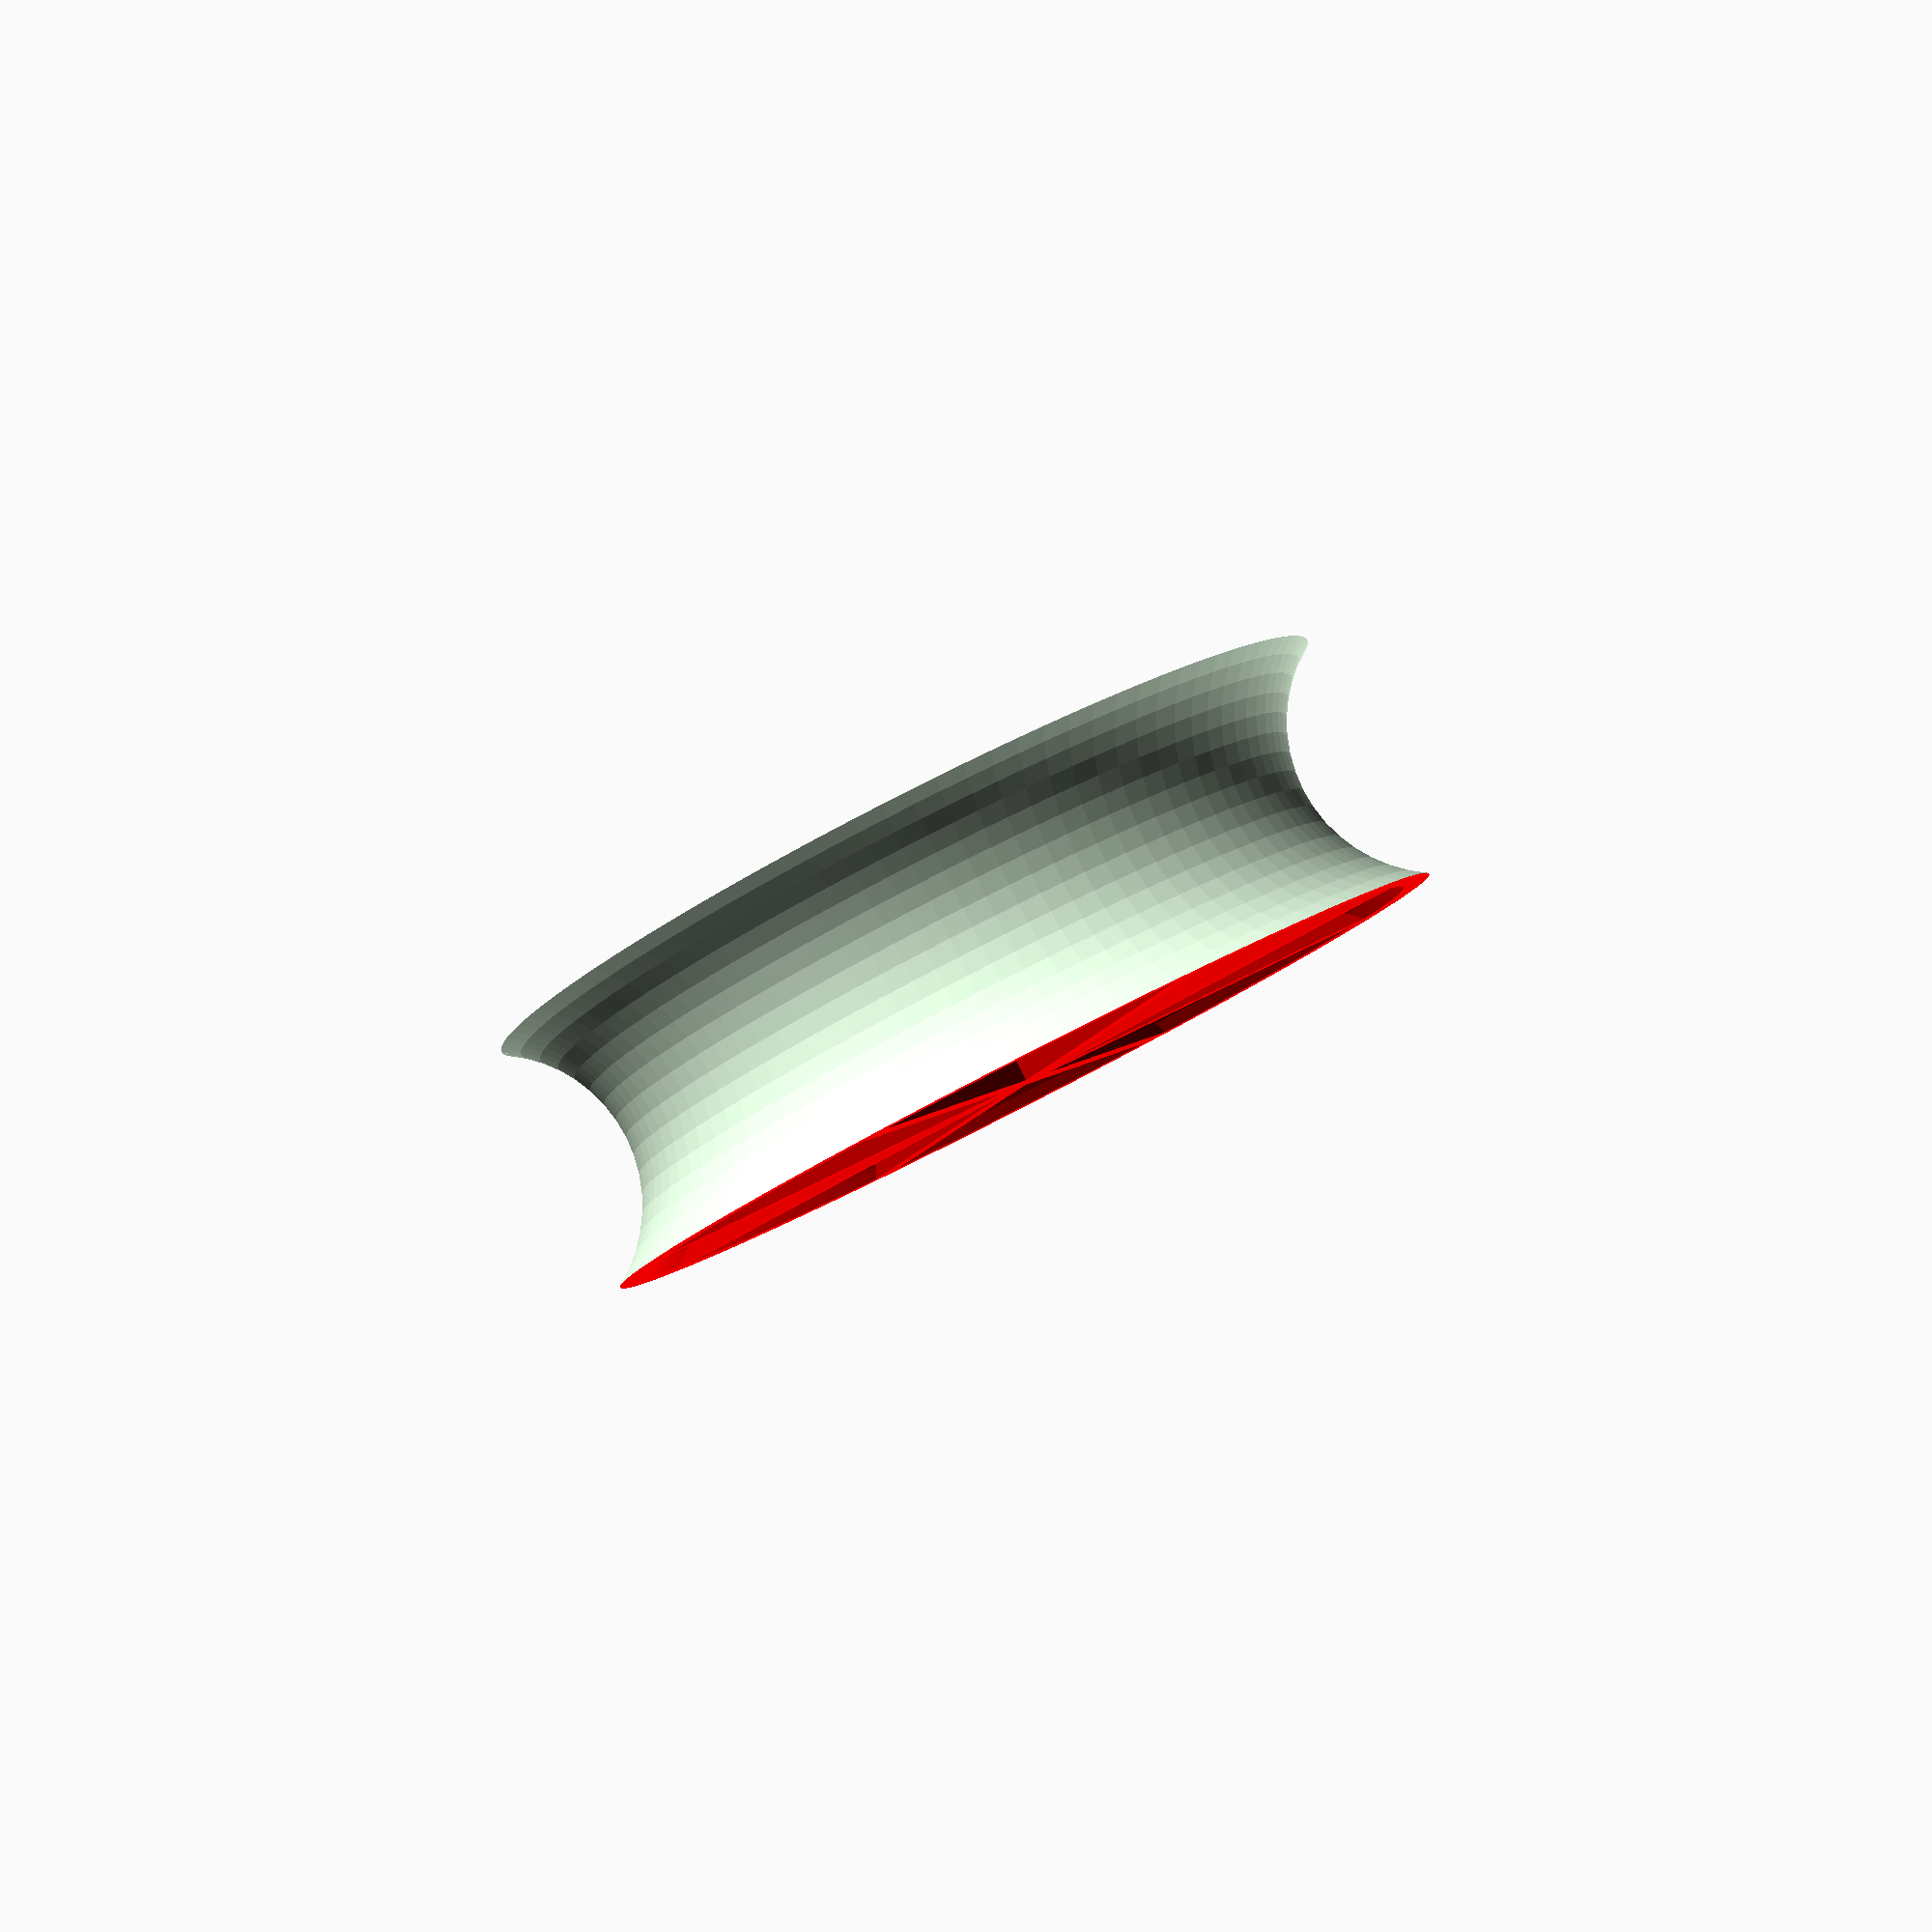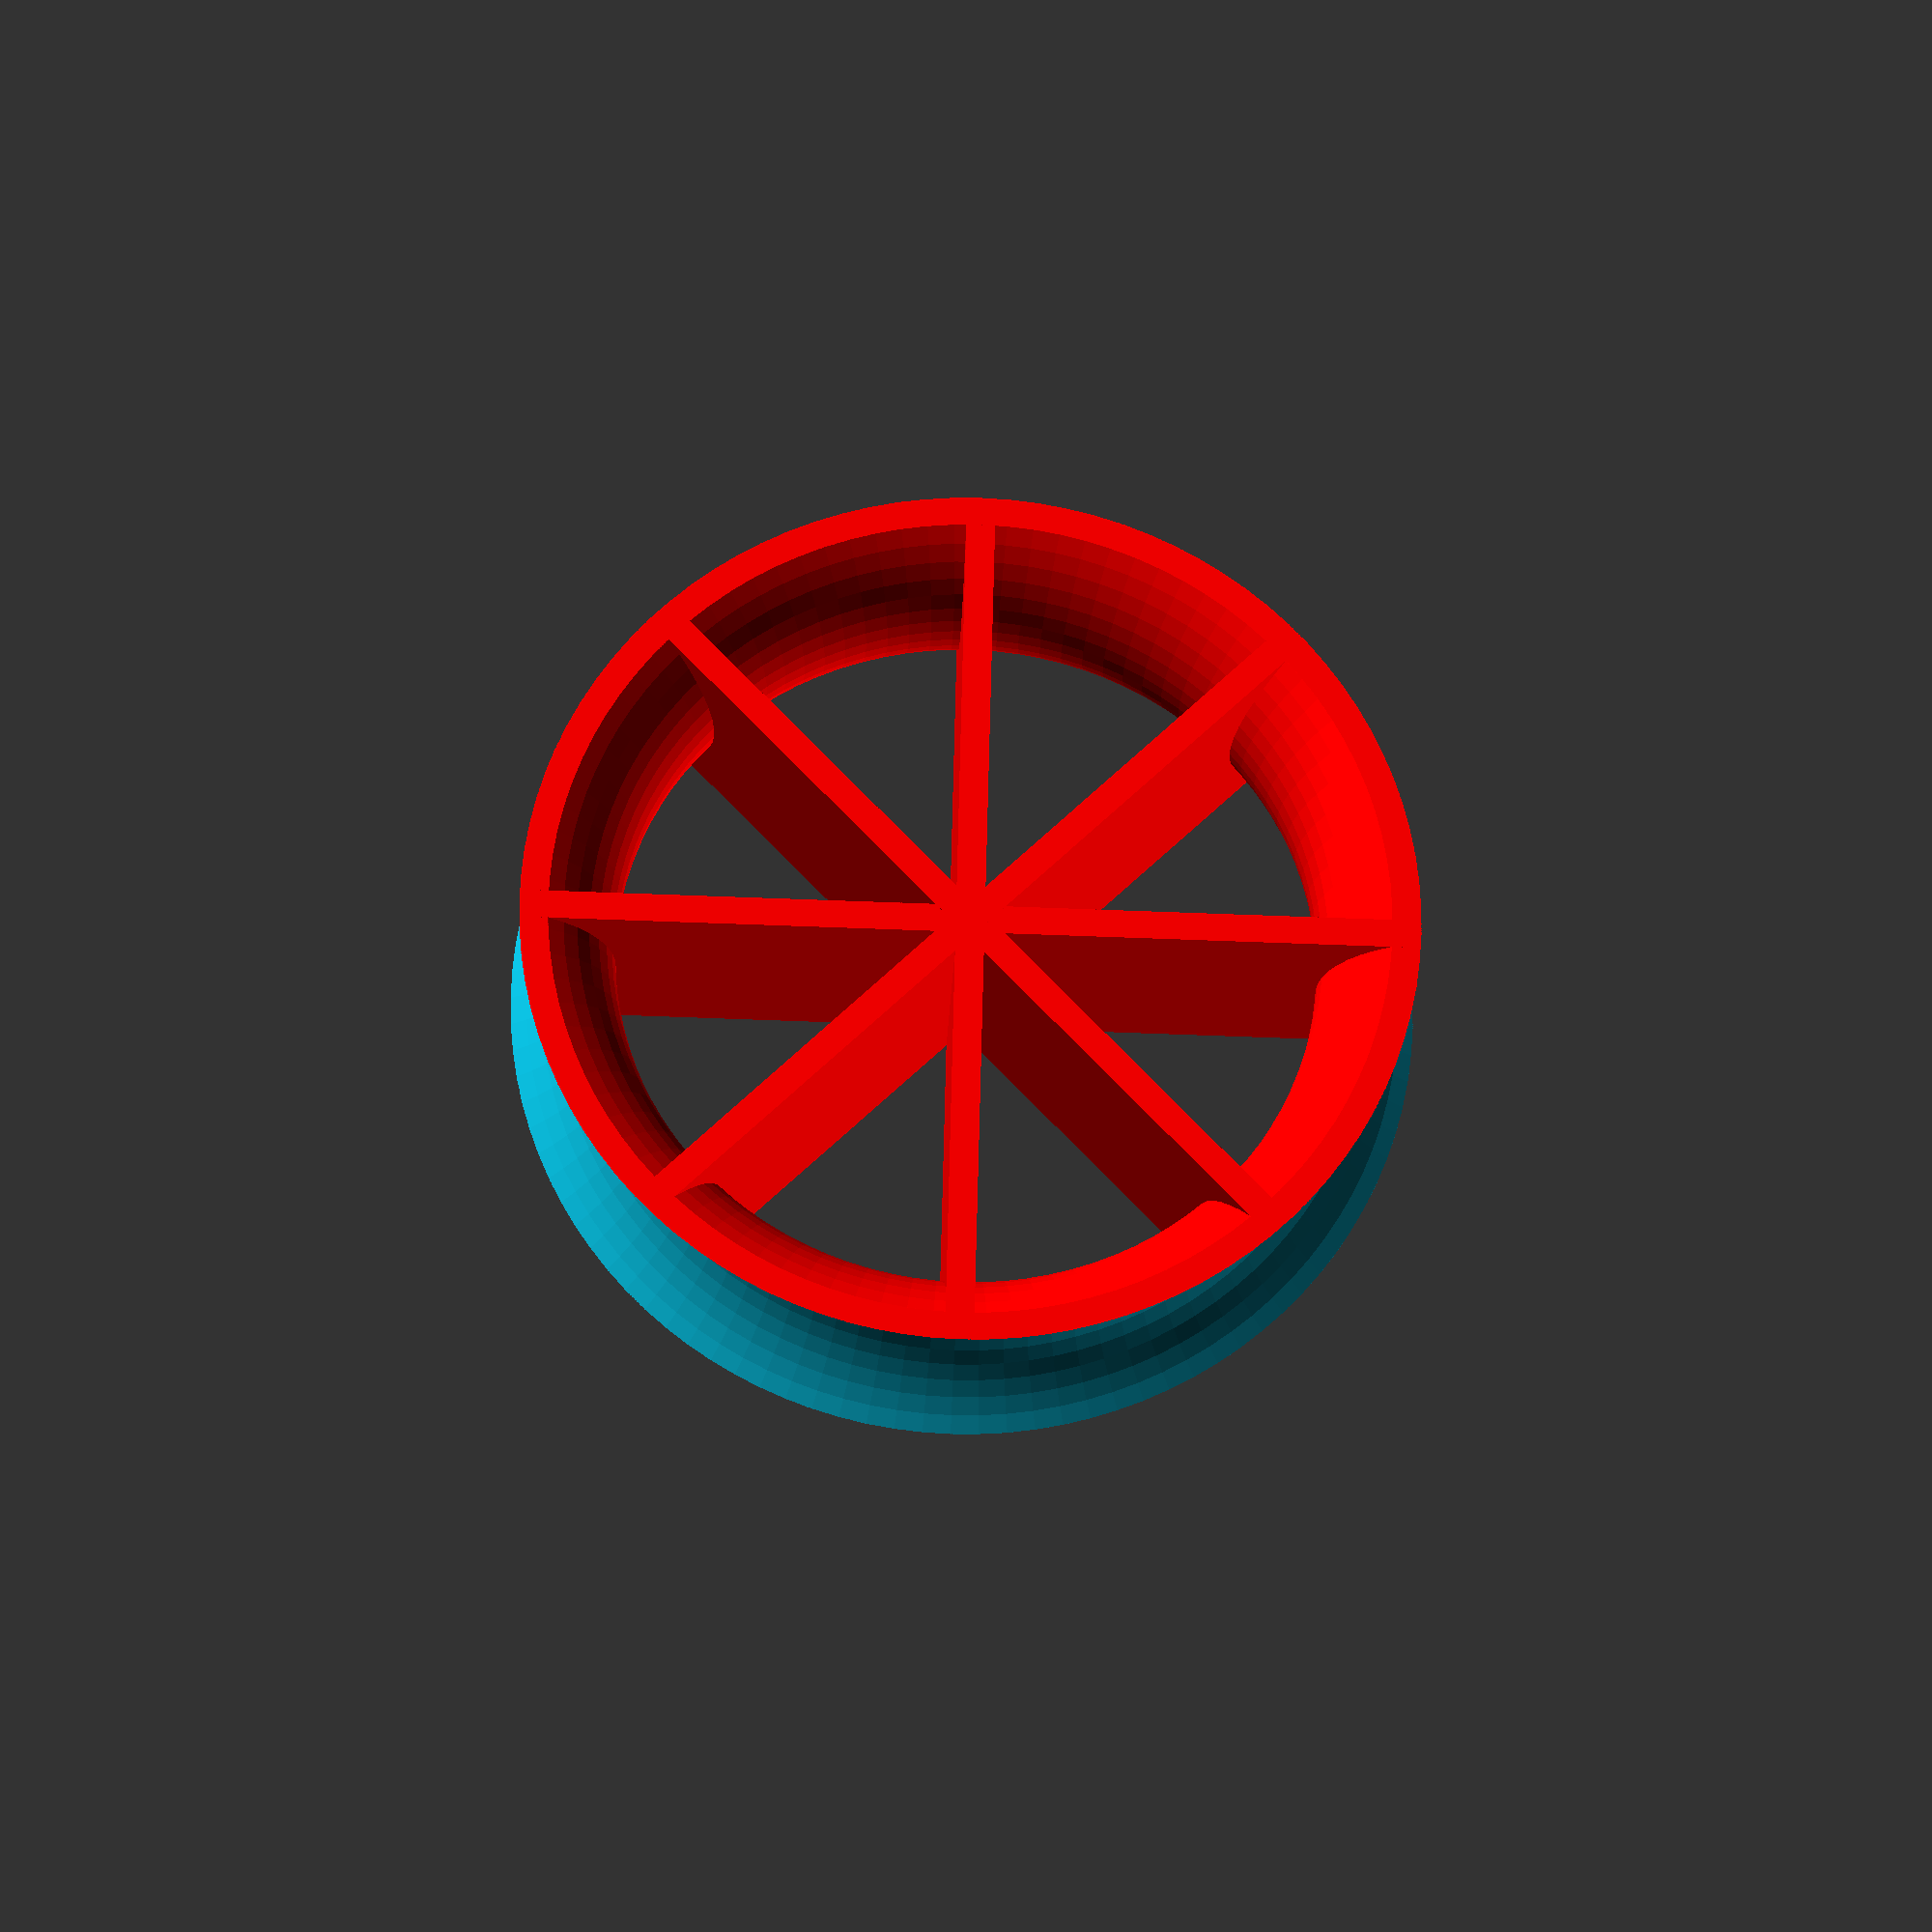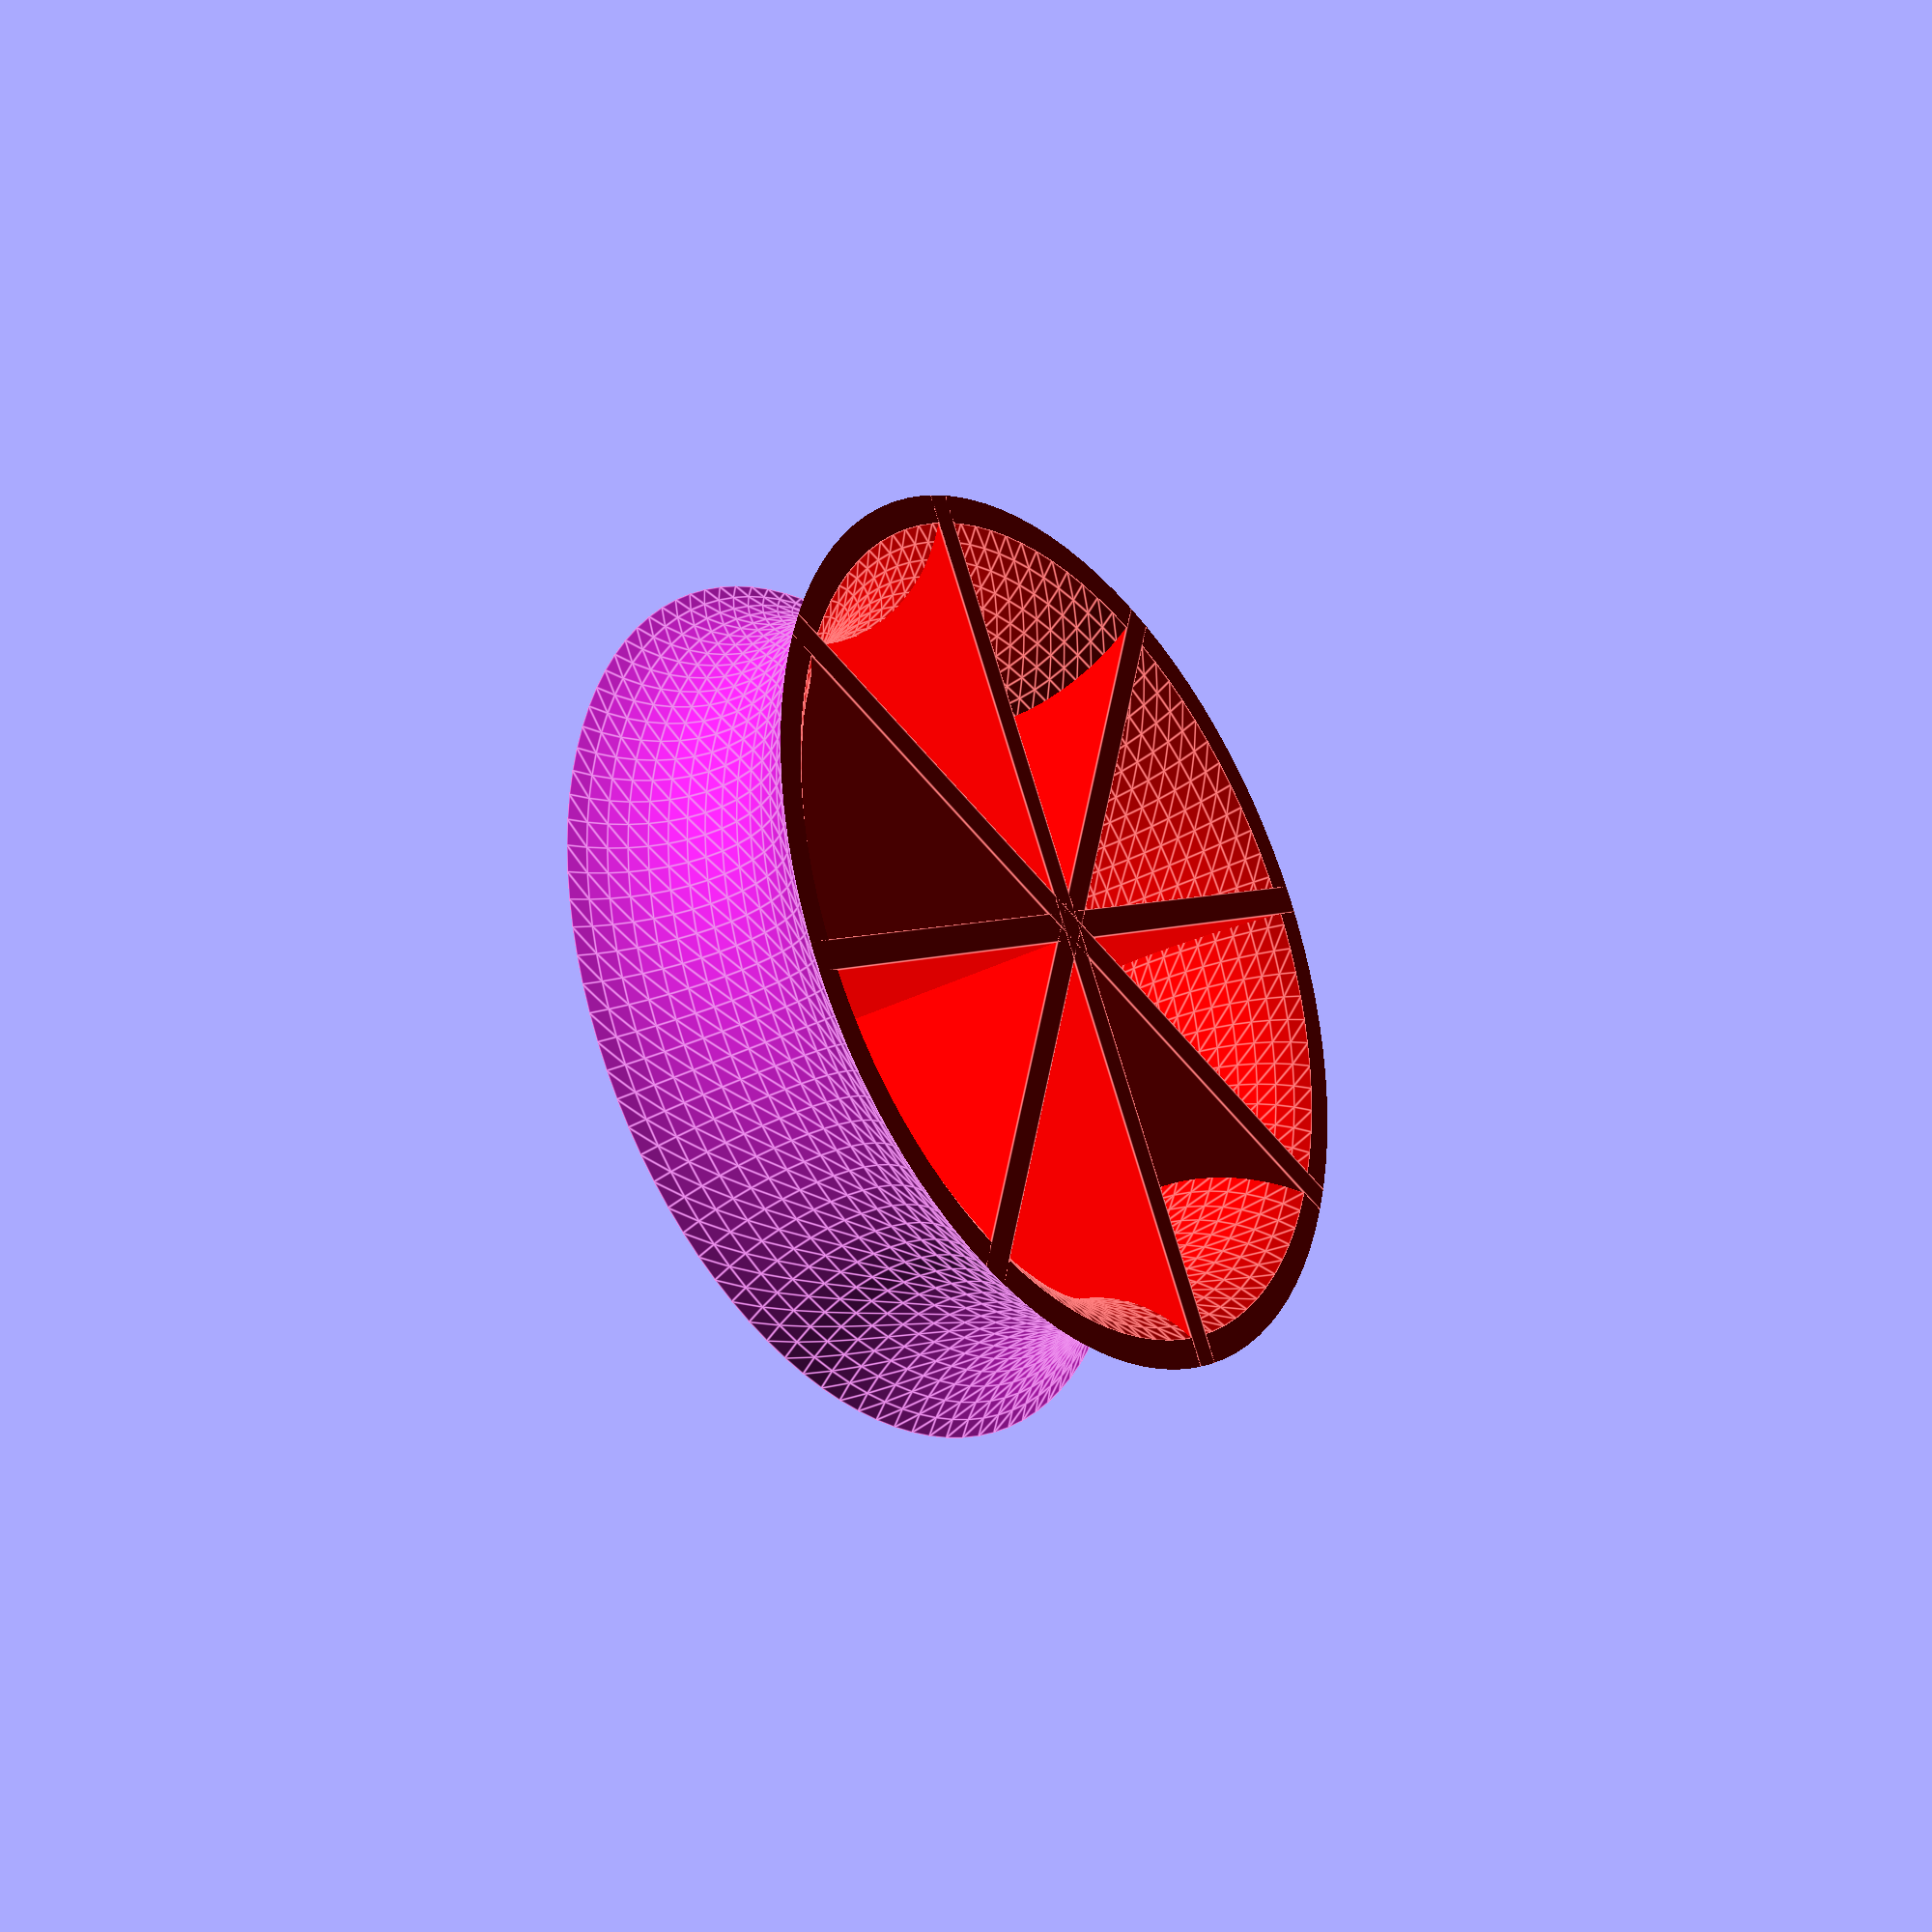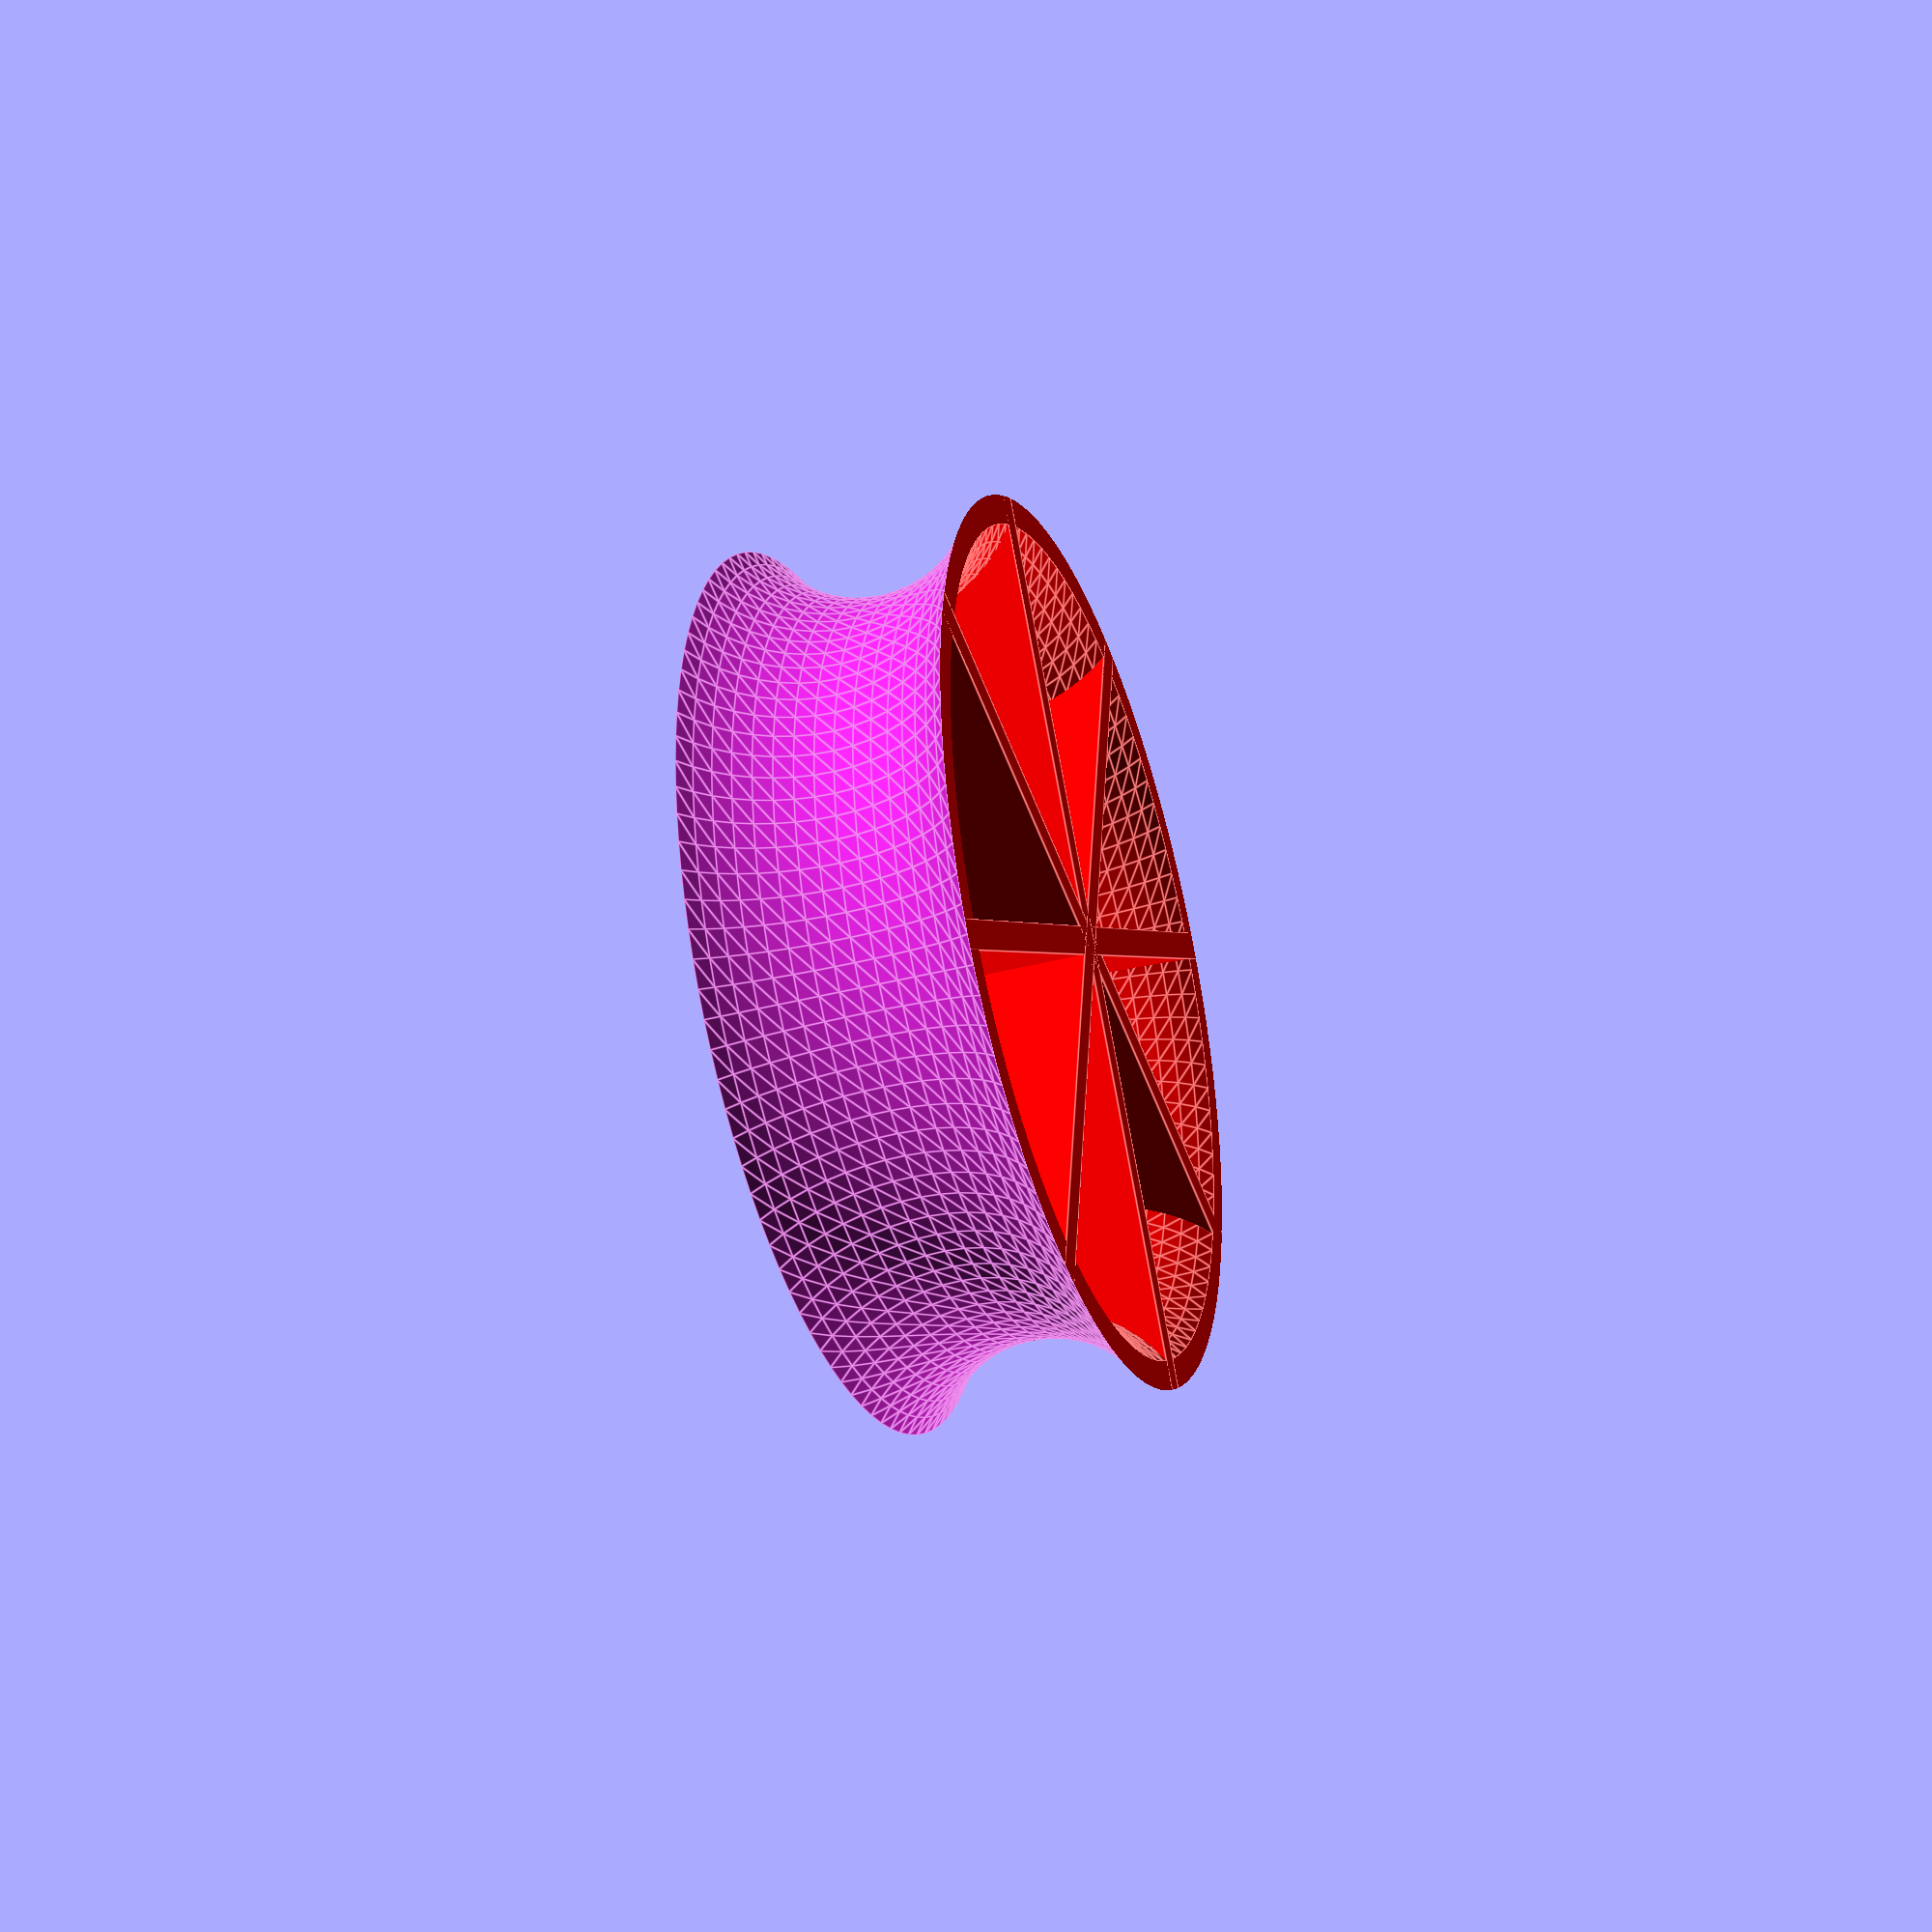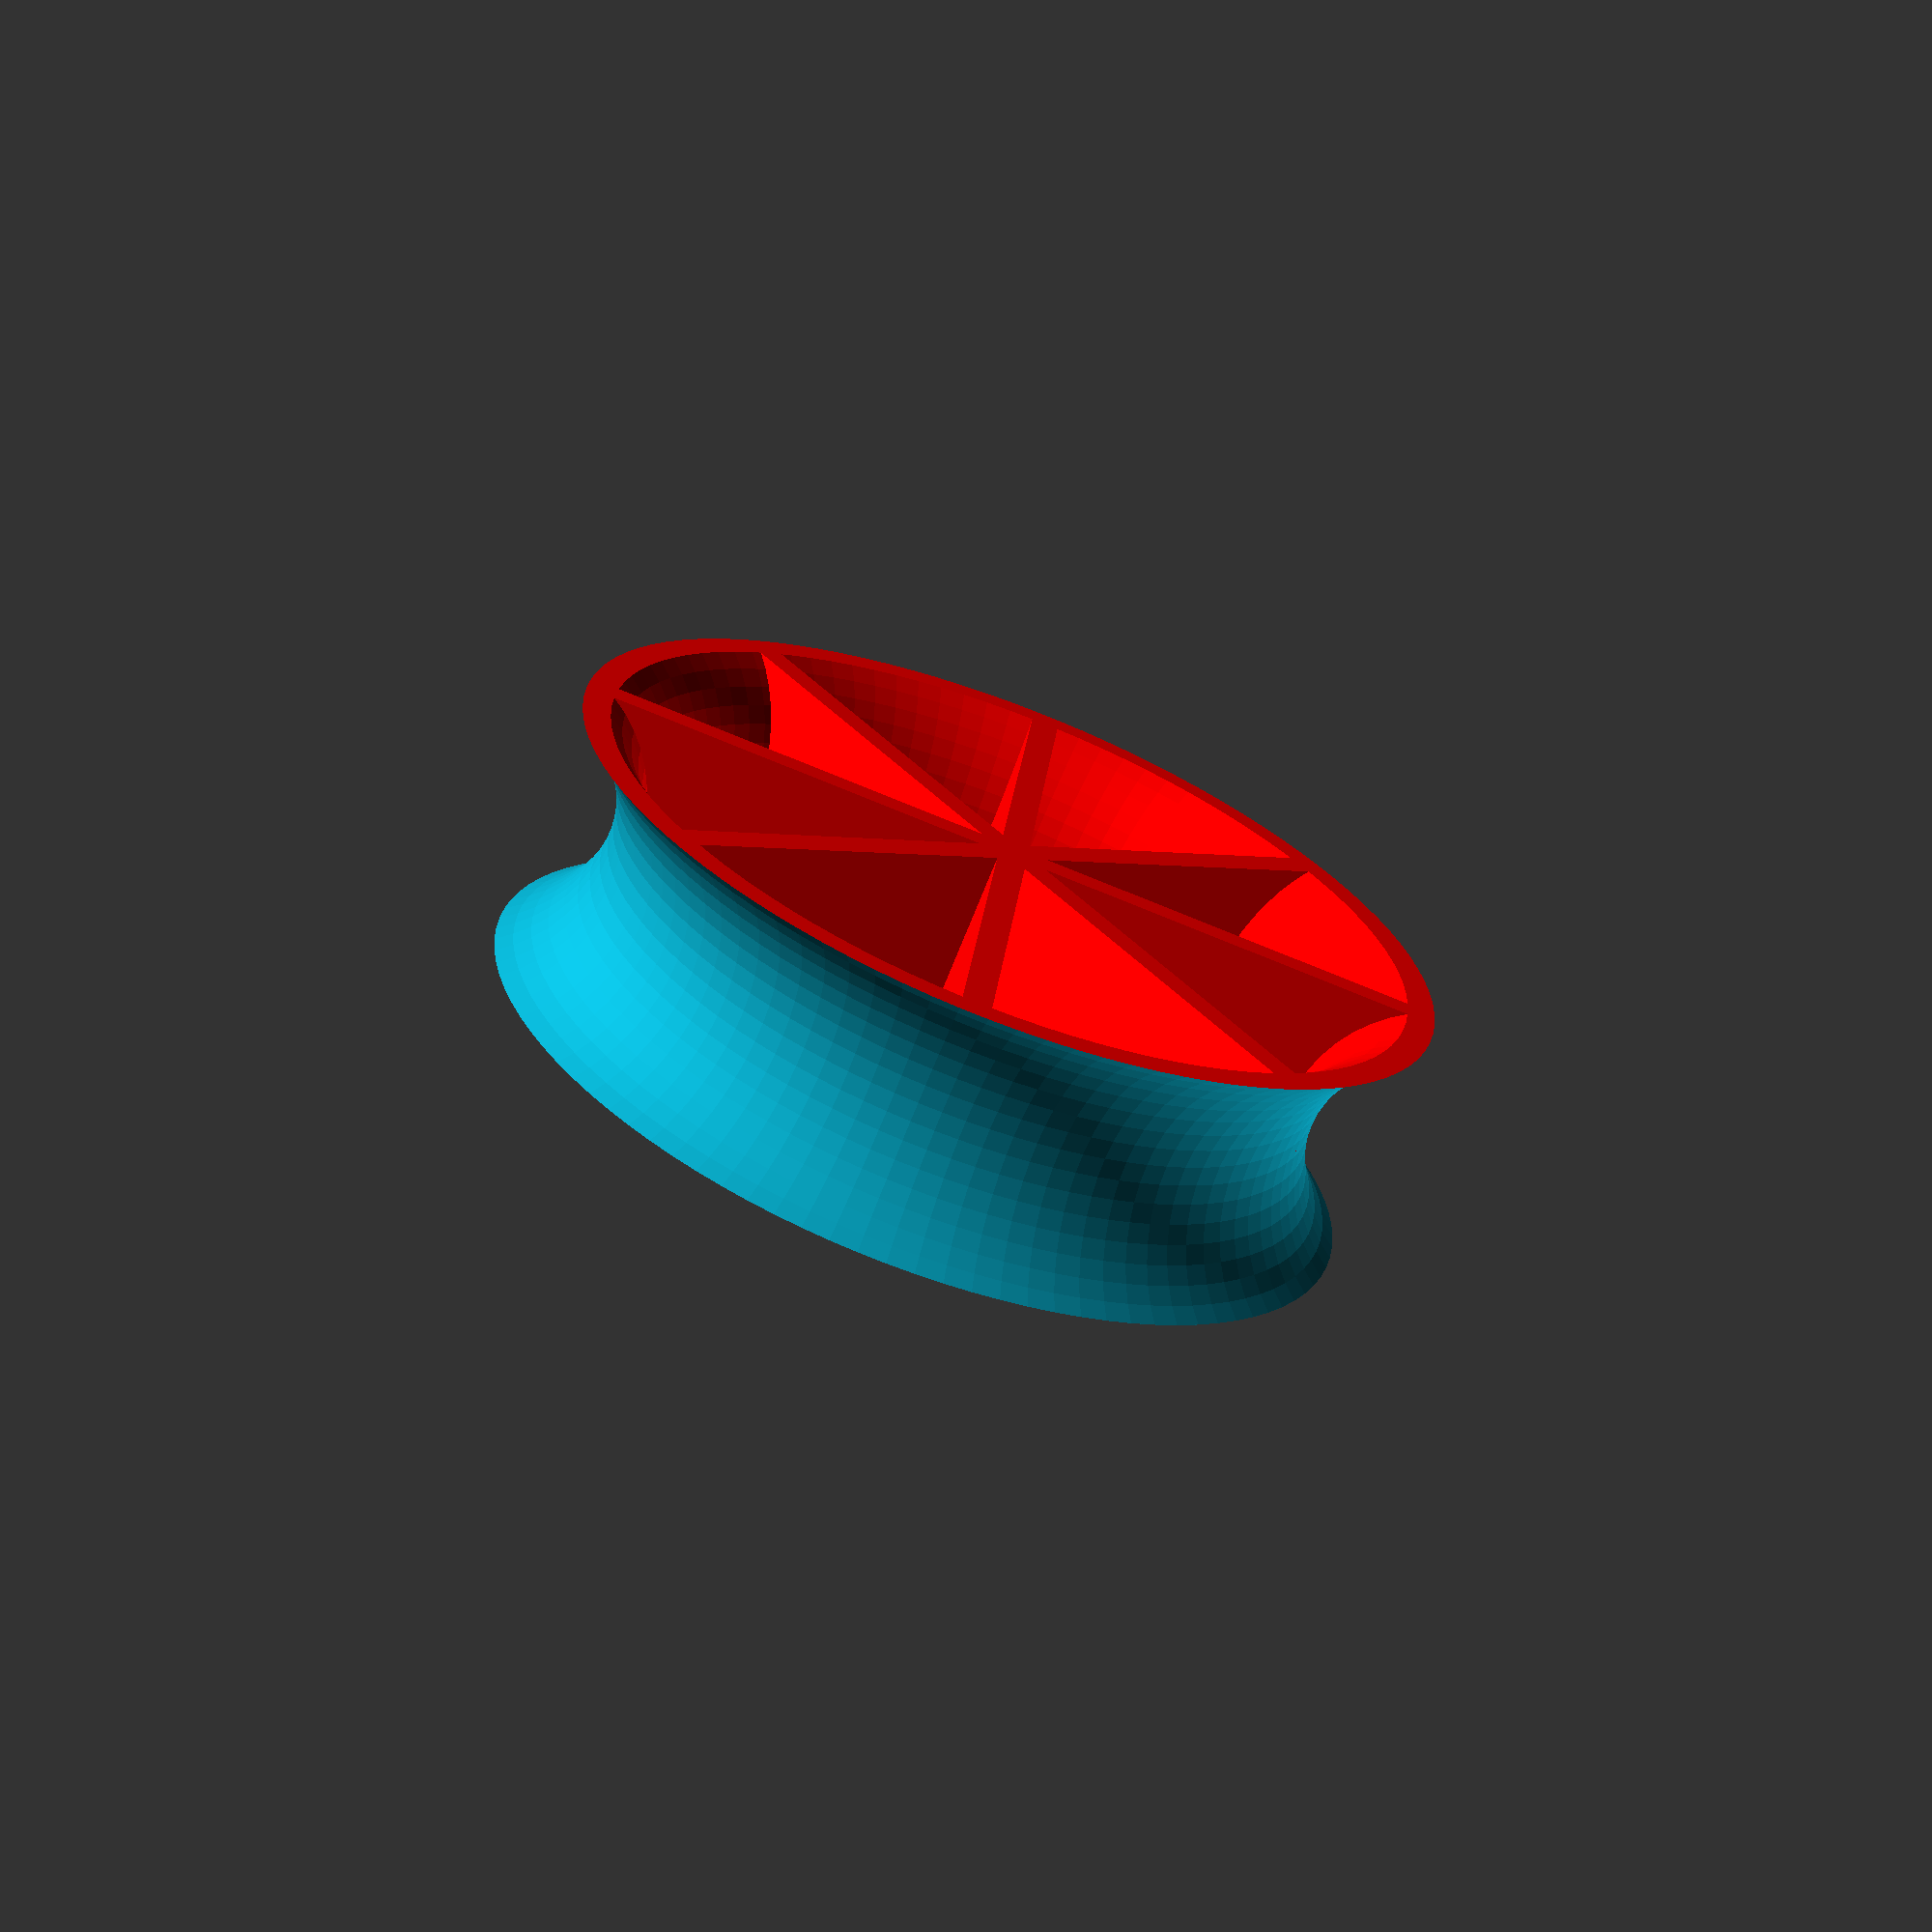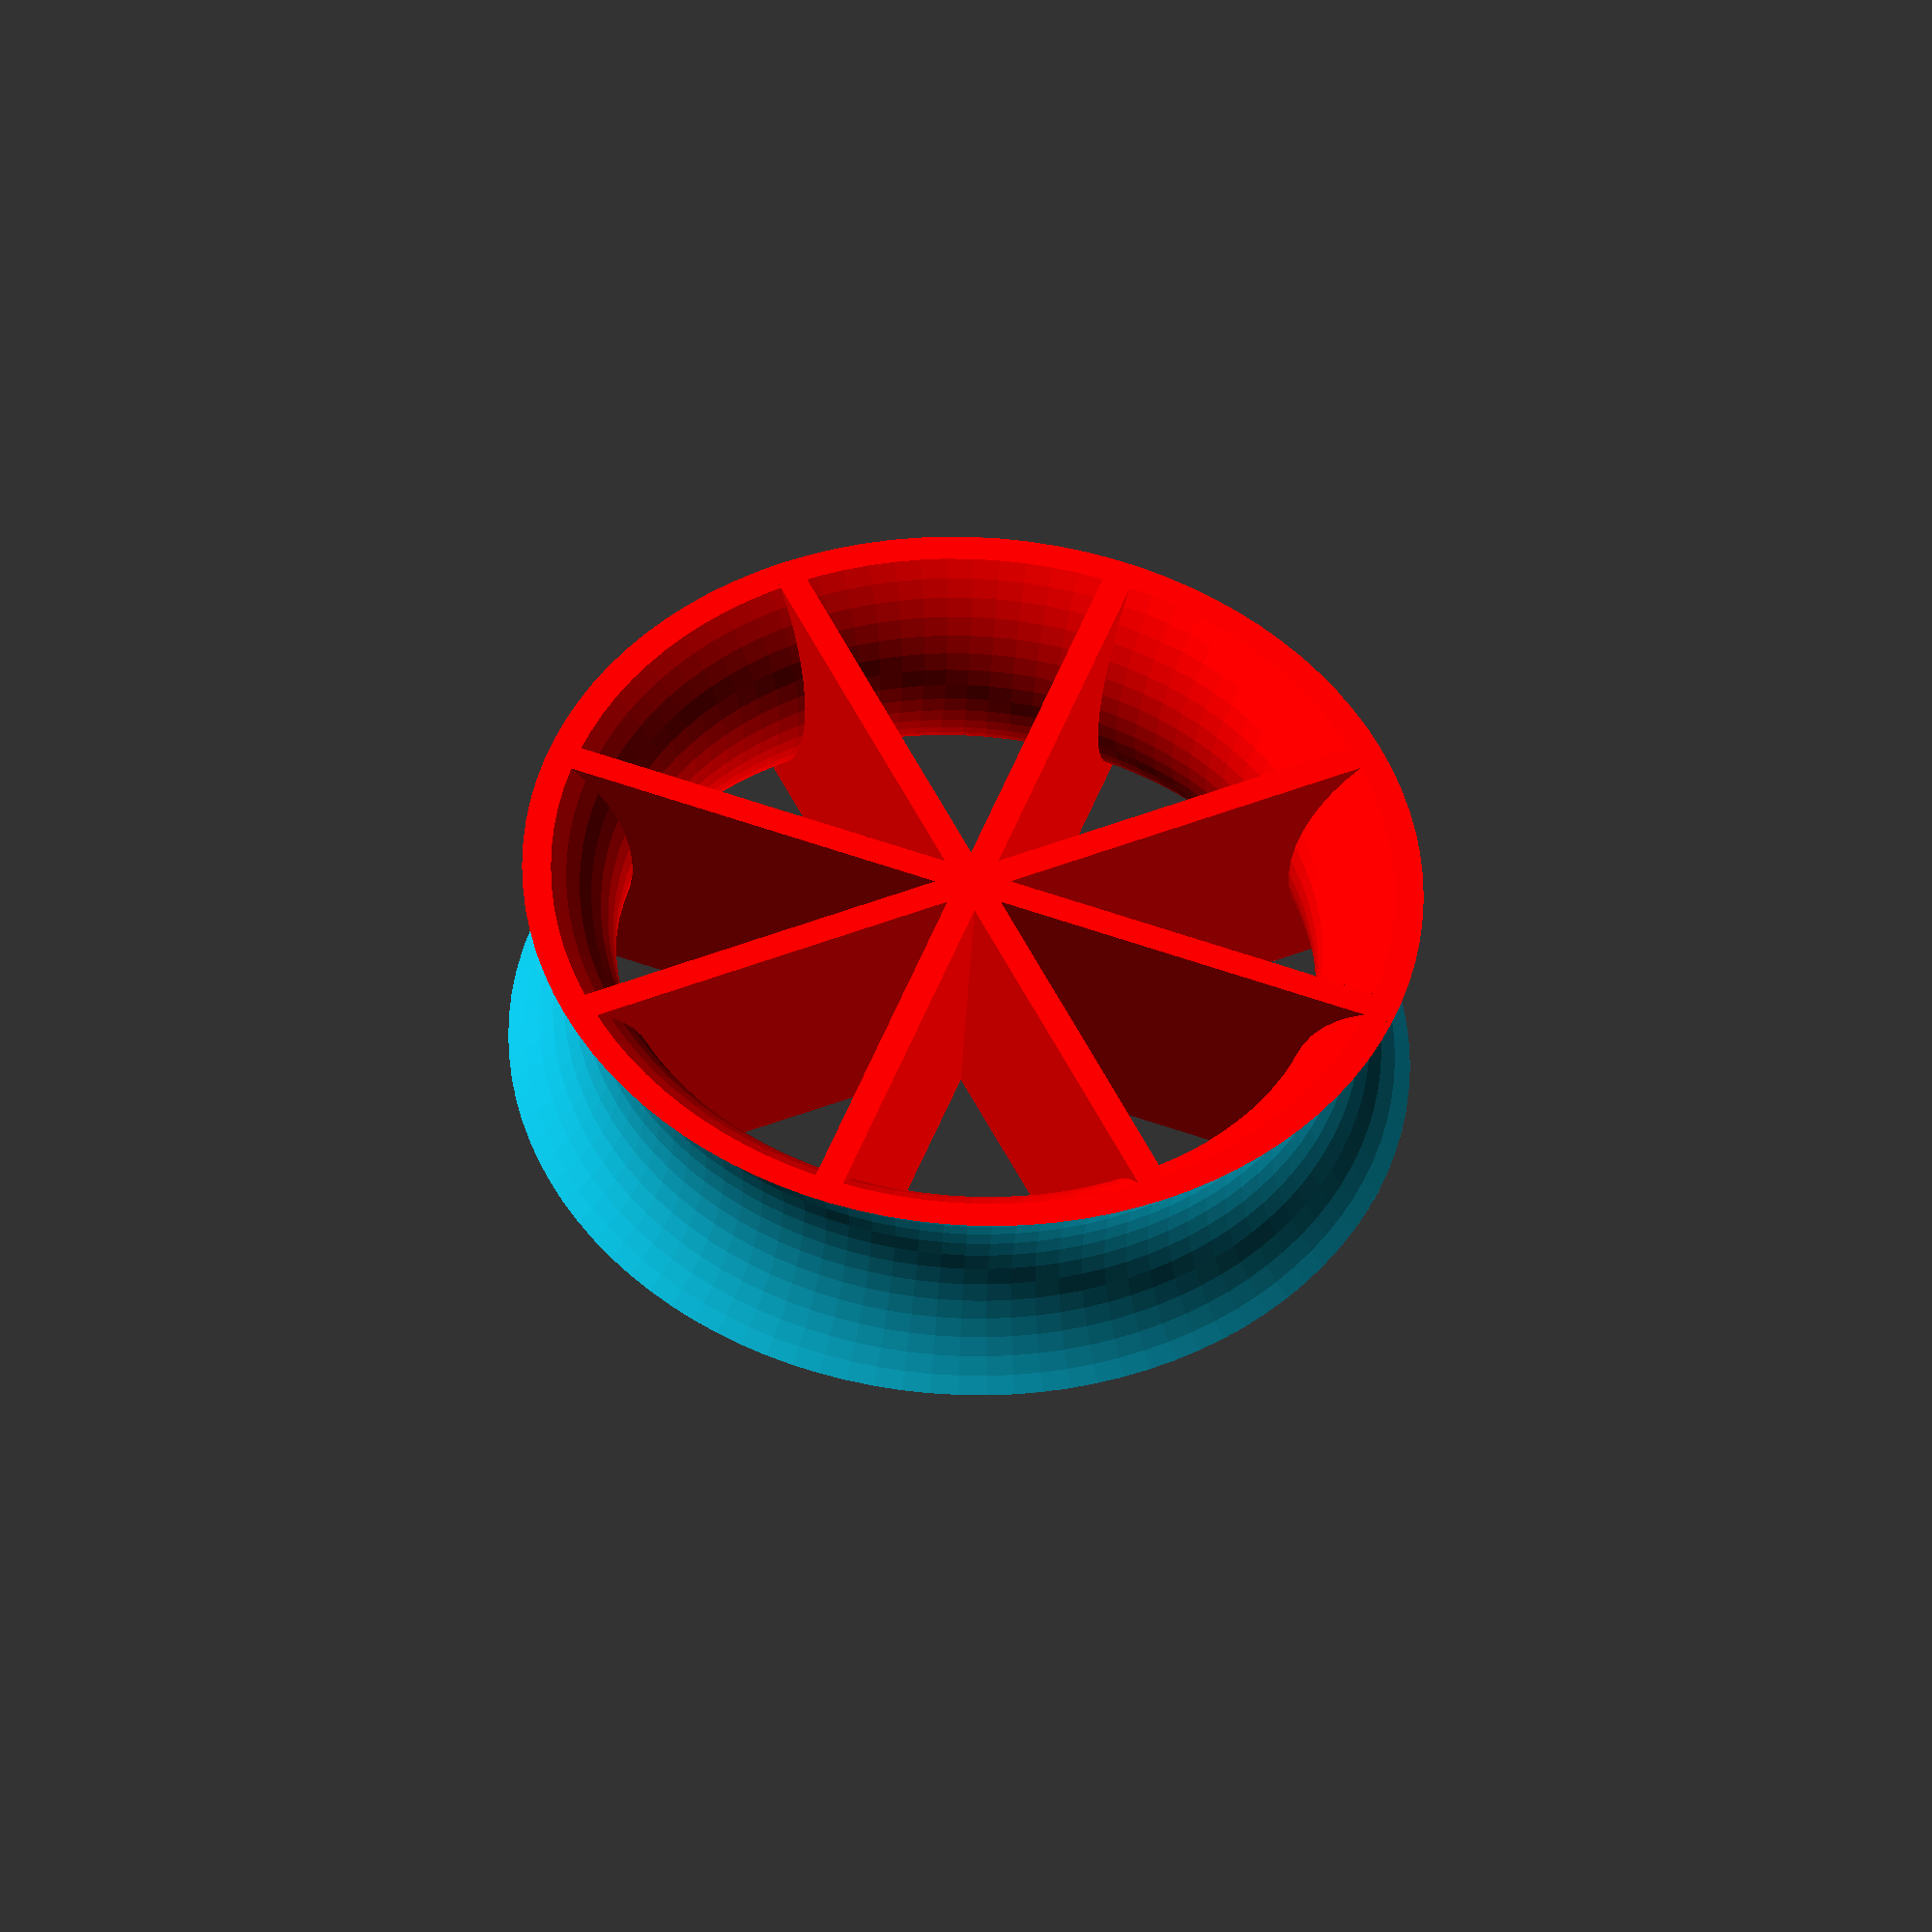
<openscad>
// Parameters for the toroid
outer_radius    =   100;   // The overall radius of the toroid
tube_radius     =  22.5;   // The radius of the tube

// Printer Params
extrude_width   =   0.7;
wall_count      =     6;

// Paremeters for hub
hub_height      =    38;
hub_thickness   = extrude_width*wall_count;
spoke_thickness = extrude_width*wall_count;
num_spokes      =     8;   // The number of spokes in the wheel
axle_height     =  31.5;
axle_diam       =  29.8;
bearings        = false;
side_render     =   "i";   // or "o" 

// Toroid formula
module toroid(outer_radius, tube_radius) {
    rotate_extrude($fn=100)
    translate([outer_radius-tube_radius, 0, 0])
    circle(tube_radius, $fn=50);
}
 // Function to create a single spoke                                                                                                                                                                                             
 module spoke() {
     cube([spoke_thickness, (outer_radius-tube_radius)*2, hub_height], center=true);
 }

// hub assembly
difference() {
    color("red"){
        intersection(){
            cylinder(h = hub_height, r = outer_radius-tube_radius, center=true);
            toroid(outer_radius-hub_thickness,tube_radius);
        }
        // Rotate and place spokes around a circle
        for (i = [0 : num_spokes - 1]) {
            rotate([0, 0, i * 360 / num_spokes]) {
                translate([0, tube_radius / 2, 0]) {
                    spoke();
                }
            }
        }
    }
    toroid(outer_radius, tube_radius);
}
                                                                                                                                                
                                                                                                                                                                                                                                  
                                                                                                                                                                                                                                  
</openscad>
<views>
elev=275.0 azim=112.6 roll=333.0 proj=p view=wireframe
elev=21.2 azim=268.6 roll=178.1 proj=o view=solid
elev=209.9 azim=298.7 roll=52.5 proj=p view=edges
elev=216.1 azim=145.9 roll=250.9 proj=p view=edges
elev=247.7 azim=230.4 roll=201.2 proj=p view=wireframe
elev=40.3 azim=64.9 roll=357.0 proj=o view=wireframe
</views>
